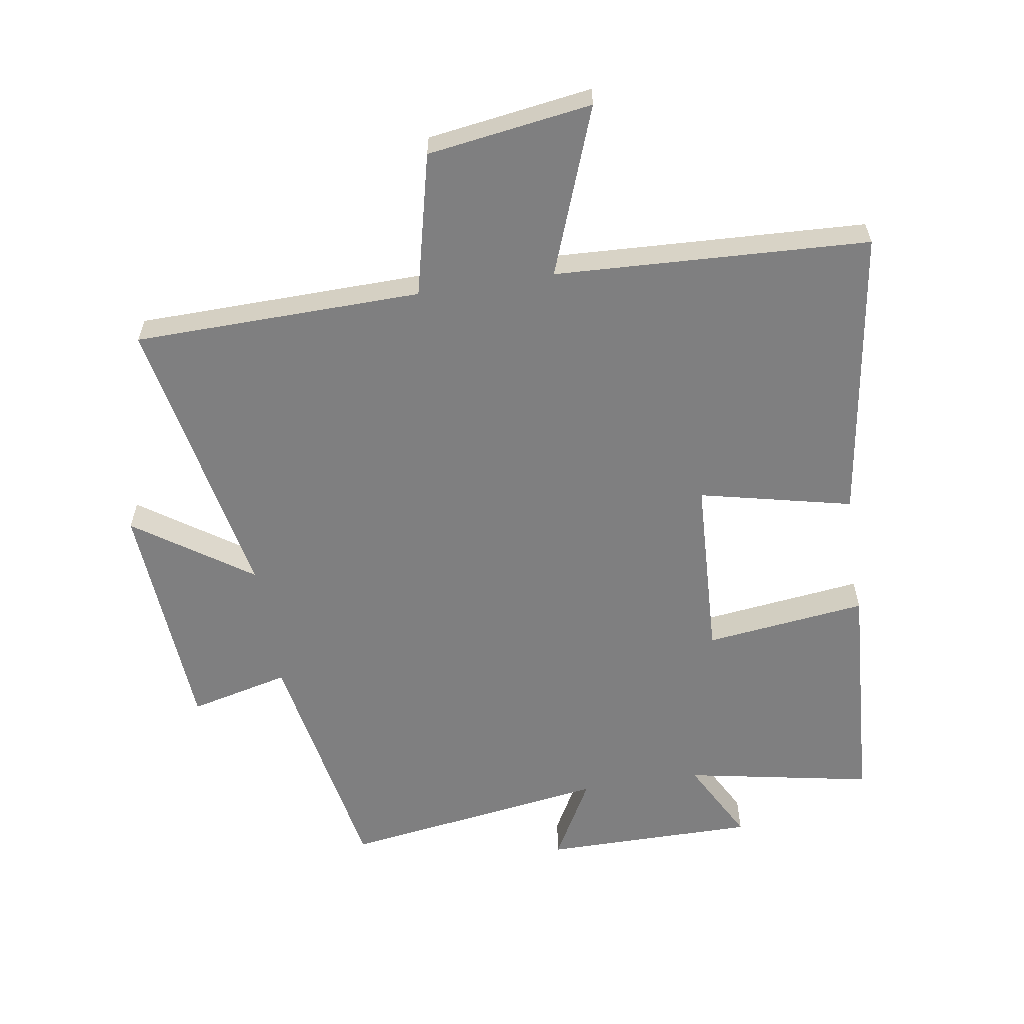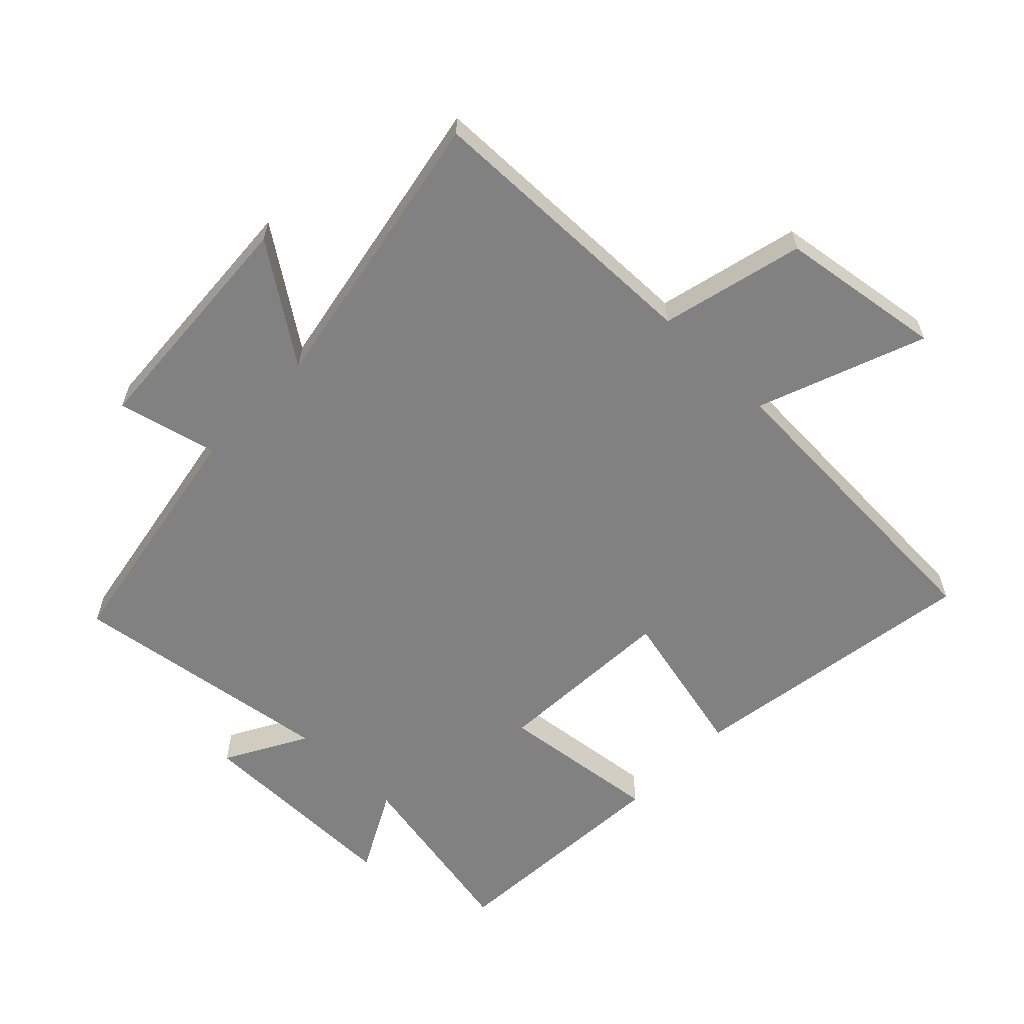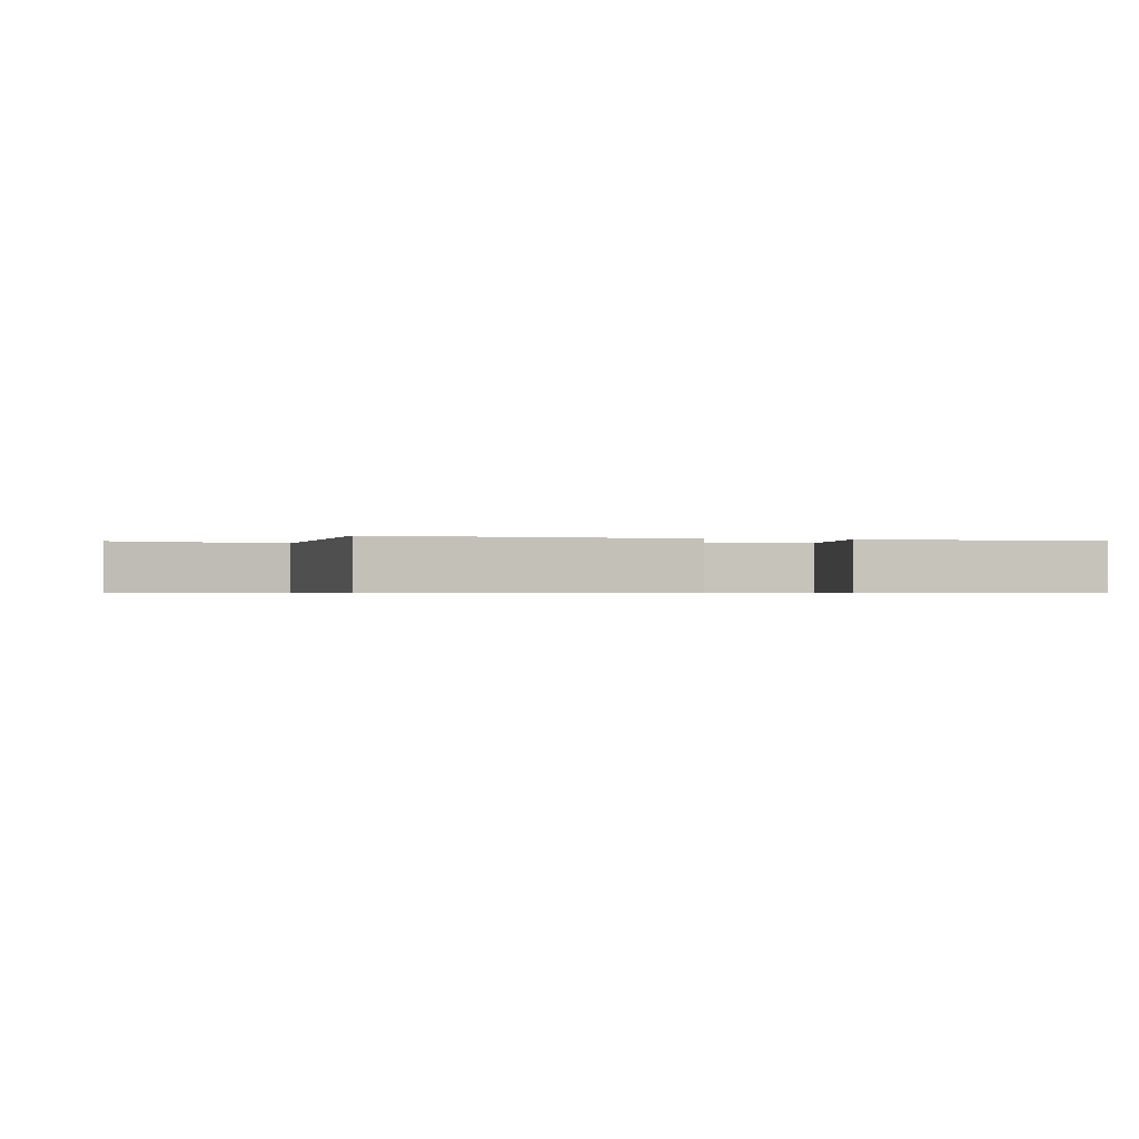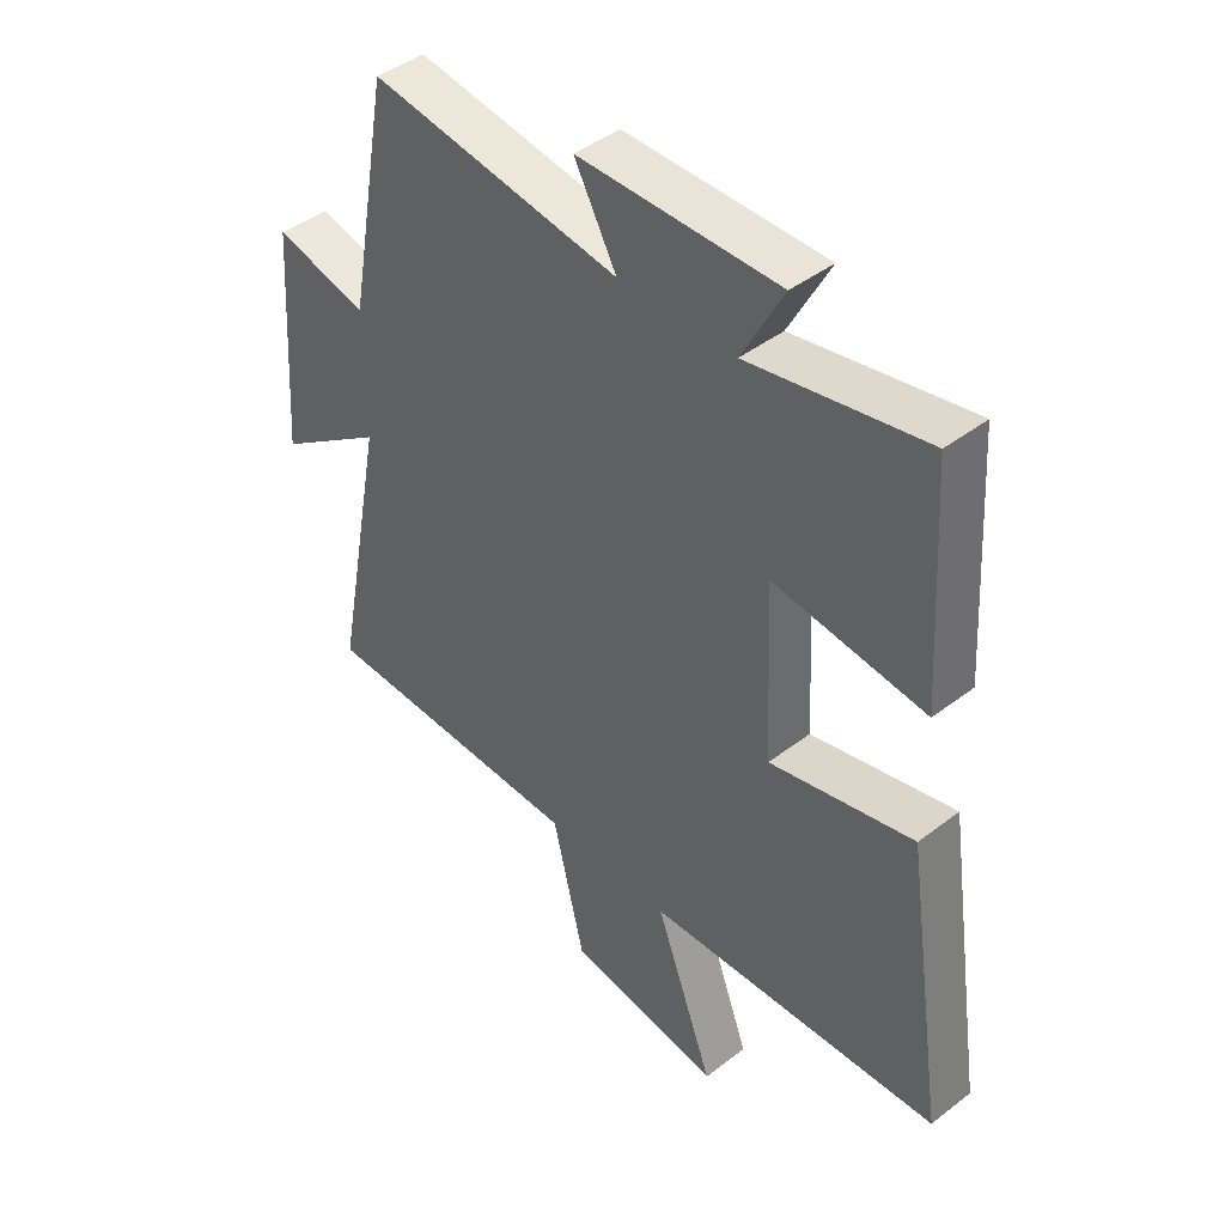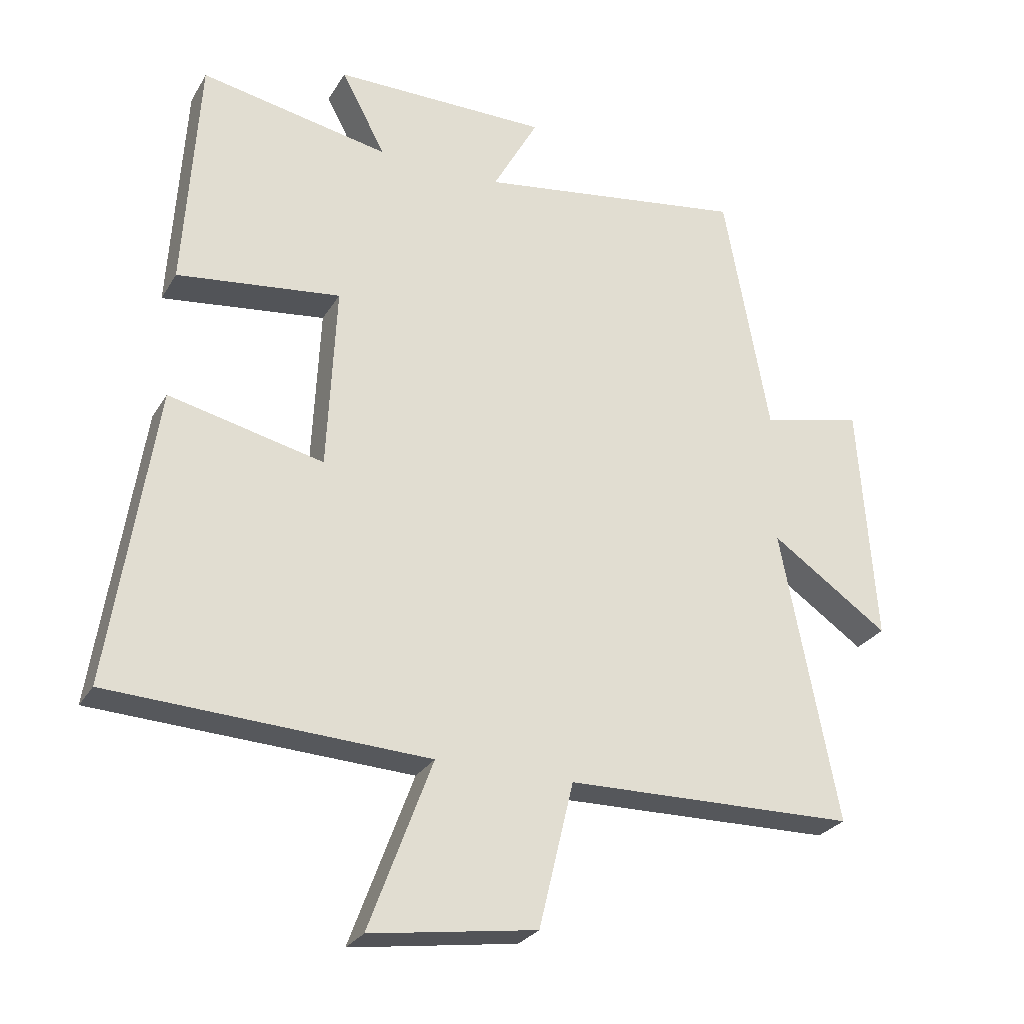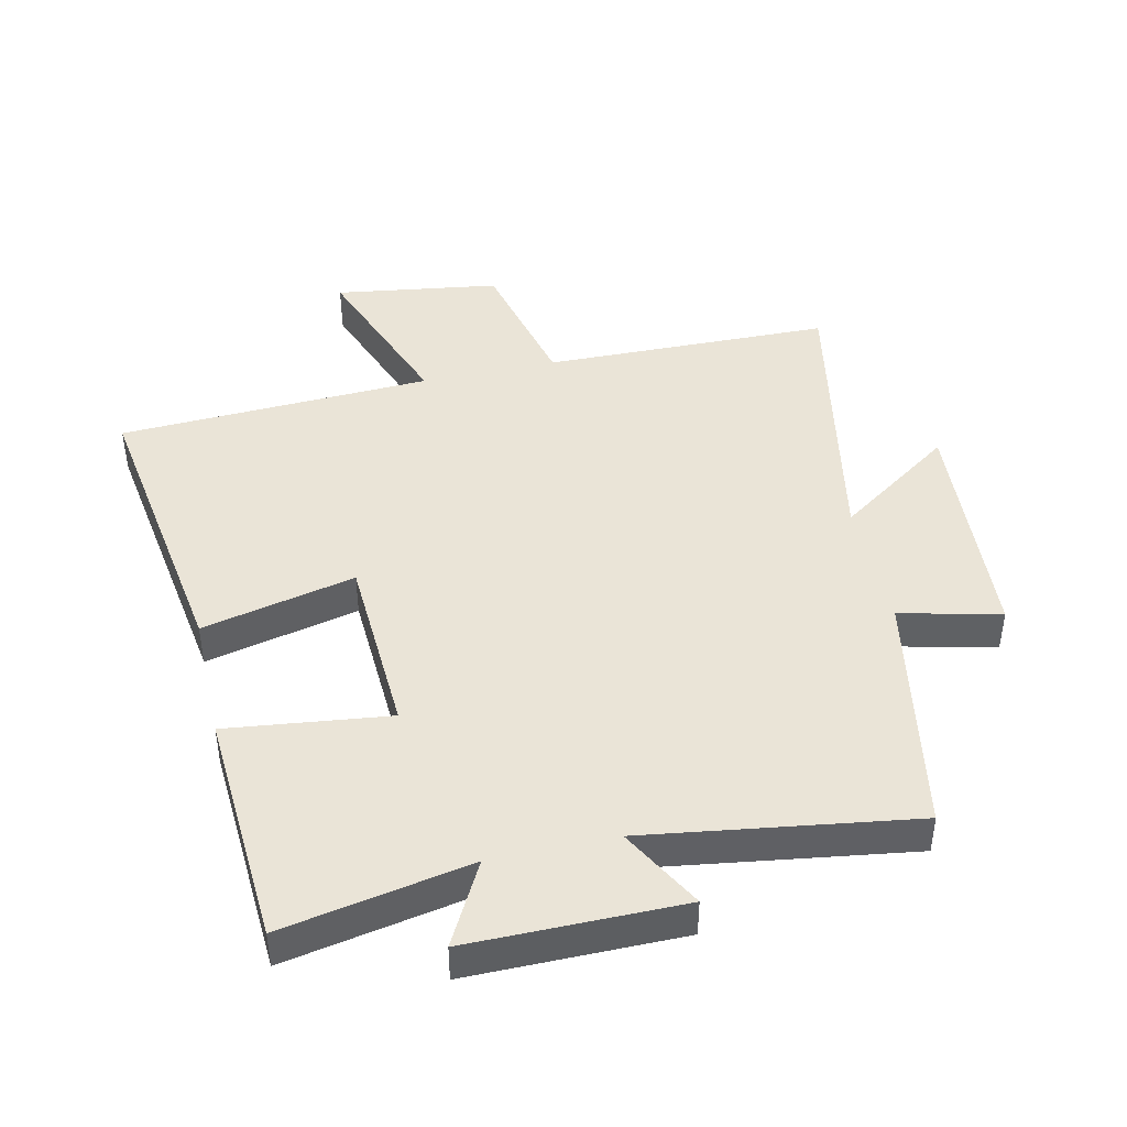
<metadata>
{"format":"obj","ext":"obj","renderer":"f3d","projection":"perspective","resolution":1024,"background":"white","views":[{"elev":-59.7,"azim":-171.0,"up":"+Y"},{"elev":-60.5,"azim":135.7,"up":"+Y"},{"elev":-0.5,"azim":-102.6,"up":"+Y"},{"elev":43.4,"azim":-132.2,"up":"+Z"},{"elev":-27.1,"azim":-24.7,"up":"+Z"},{"elev":43.9,"azim":-12.7,"up":"+Y"}]}
</metadata>
<code>
v -0.477 0.07 0.556
v -0.183 0.07 0.5
v -0.252 0.07 0.629
v 0.082 0.07 0.629
v 0.011 0.07 0.5
v 0.43 0.07 0.562
v 0.5 0.07 0.178
v 0.657 0.07 0.216
v 0.683 0.07 -0.16
v 0.5 0.07 -0.034
v 0.588 0.07 -0.491
v 0.136 0.07 -0.5
v 0.082 0.07 -0.725
v -0.176 0.07 -0.763
v -0.078 0.07 -0.5
v -0.57 0.07 -0.477
v -0.5 0.07 -0.015
v -0.26 0.07 -0.07
v -0.246 0.07 0.218
v -0.5 0.07 0.187
v -0.477 0 0.556
v -0.183 0 0.5
v -0.252 0 0.629
v 0.082 0 0.629
v 0.011 0 0.5
v 0.43 0 0.562
v 0.5 0 0.178
v 0.657 0 0.216
v 0.683 0 -0.16
v 0.5 0 -0.034
v 0.588 0 -0.491
v 0.136 0 -0.5
v 0.082 0 -0.725
v -0.176 0 -0.763
v -0.078 0 -0.5
v -0.57 0 -0.477
v -0.5 0 -0.015
v -0.26 0 -0.07
v -0.246 0 0.218
v -0.5 0 0.187
f 19 20 1 2
f 18 19 2
f 15 16 17 18
f 15 18 2
f 12 13 14 15
f 12 15 2
f 11 12 2
f 10 11 2
f 7 8 9 10
f 5 6 7 10
f 5 10 2 3
f 3 4 5
f 22 21 40 39
f 22 39 38
f 38 37 36 35
f 22 38 35
f 35 34 33 32
f 22 35 32
f 22 32 31
f 22 31 30
f 30 29 28 27
f 30 27 26 25
f 23 22 30 25
f 25 24 23
f 1 21 22 2
f 2 22 23 3
f 3 23 24 4
f 4 24 25 5
f 5 25 26 6
f 6 26 27 7
f 7 27 28 8
f 8 28 29 9
f 9 29 30 10
f 10 30 31 11
f 11 31 32 12
f 12 32 33 13
f 13 33 34 14
f 14 34 35 15
f 15 35 36 16
f 16 36 37 17
f 17 37 38 18
f 18 38 39 19
f 19 39 40 20
f 20 40 21 1

</code>
